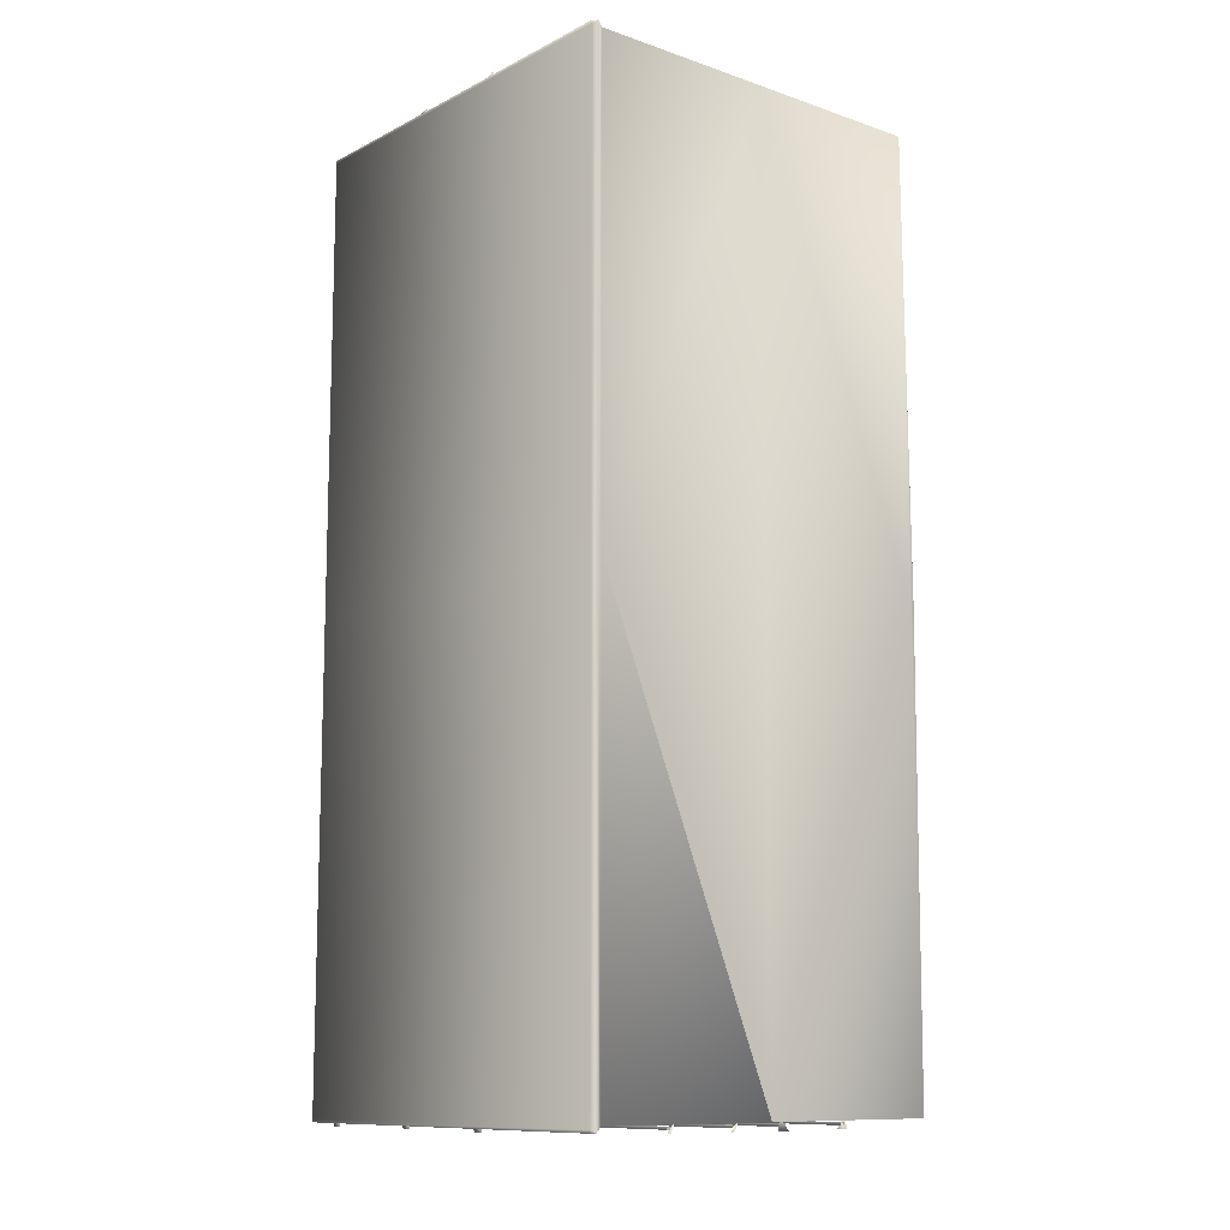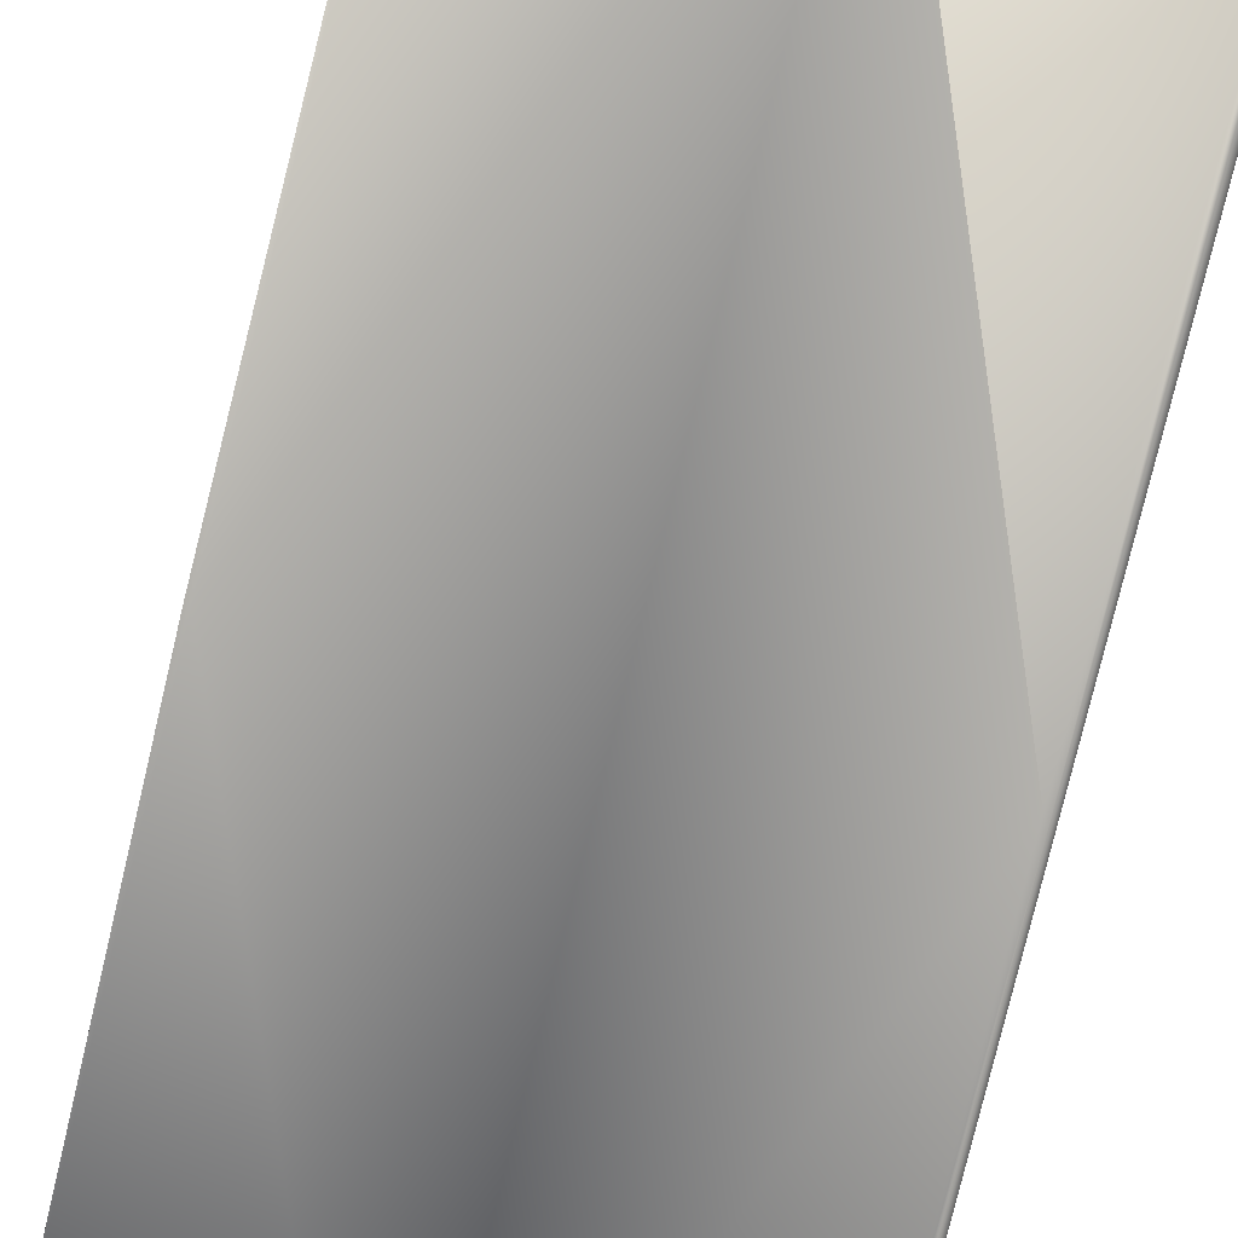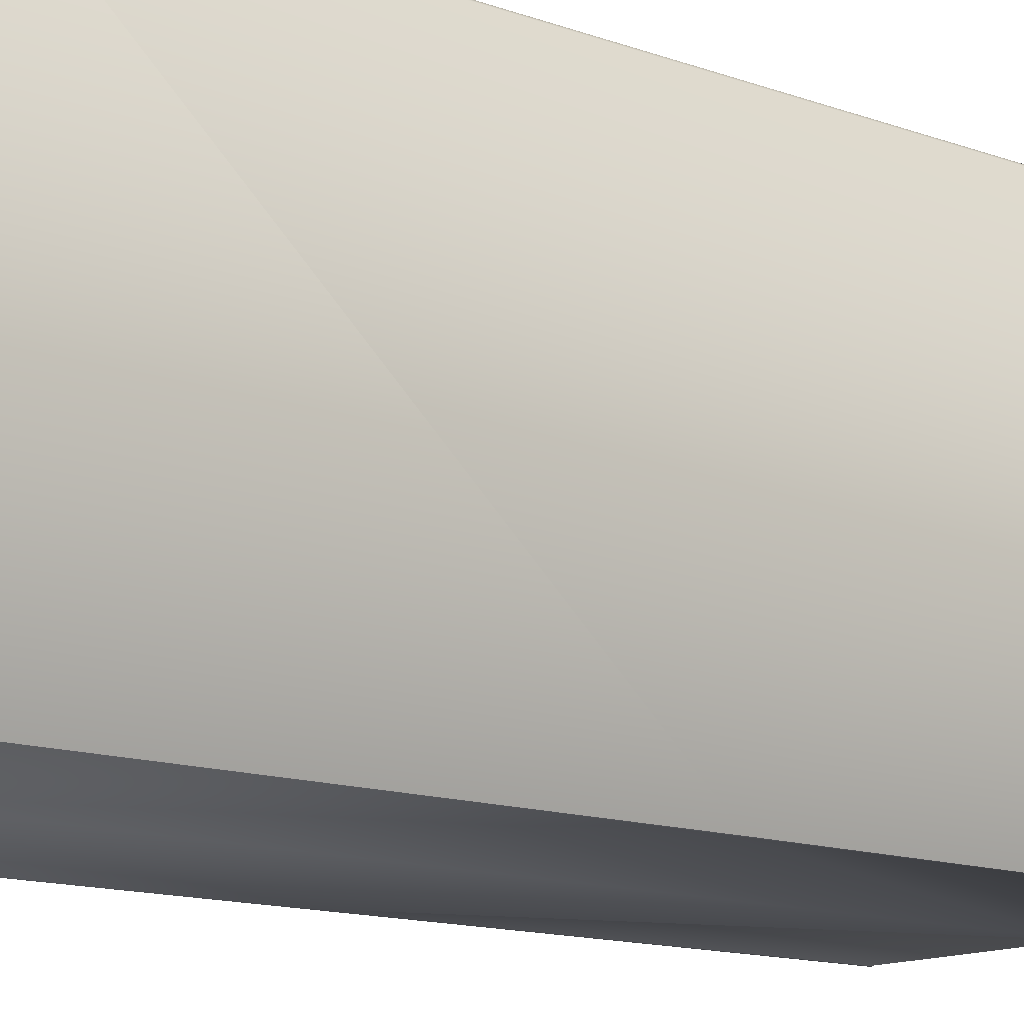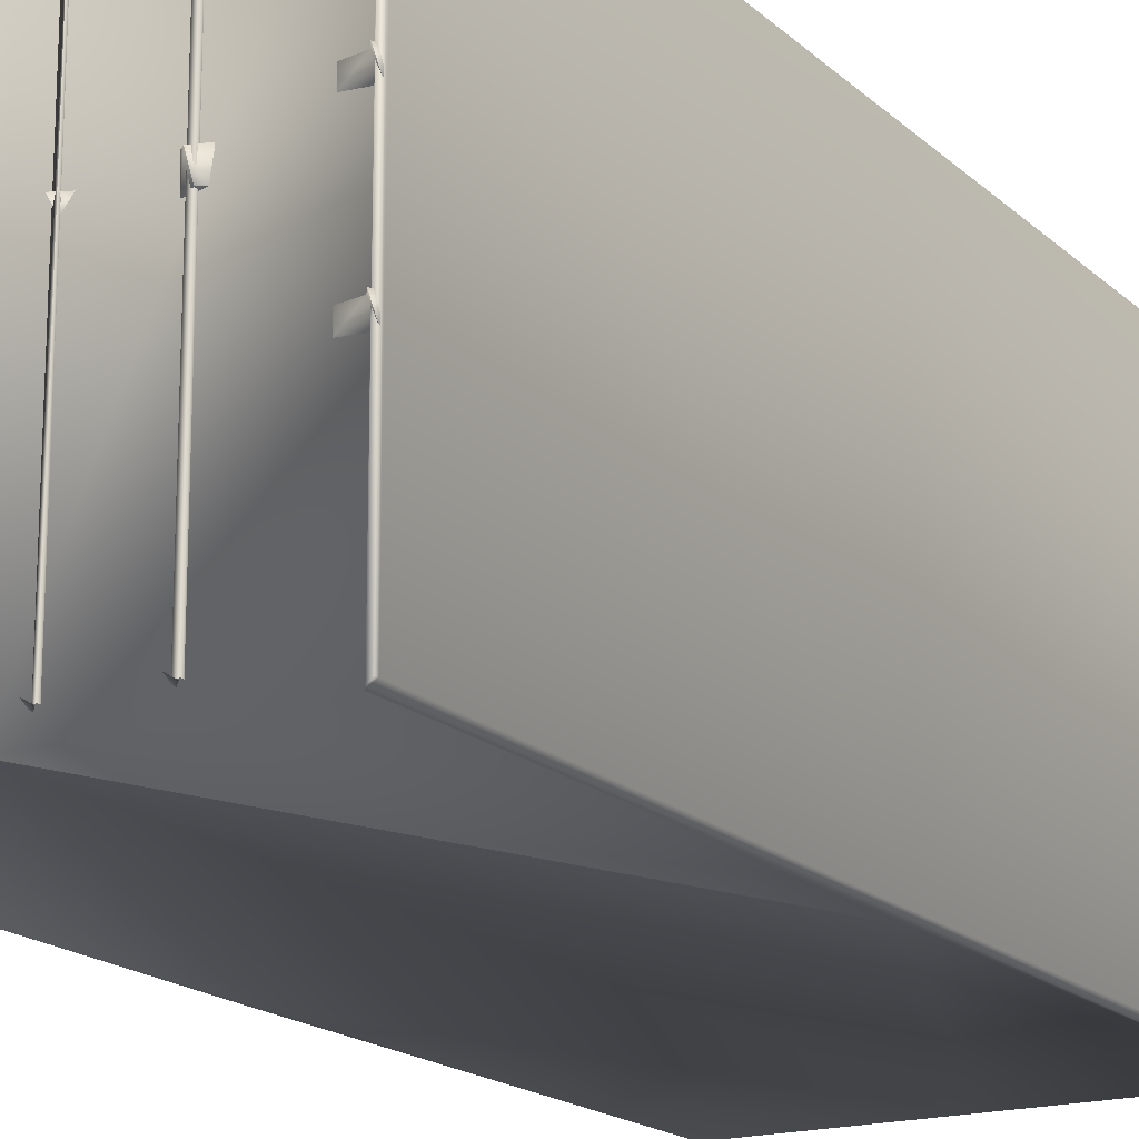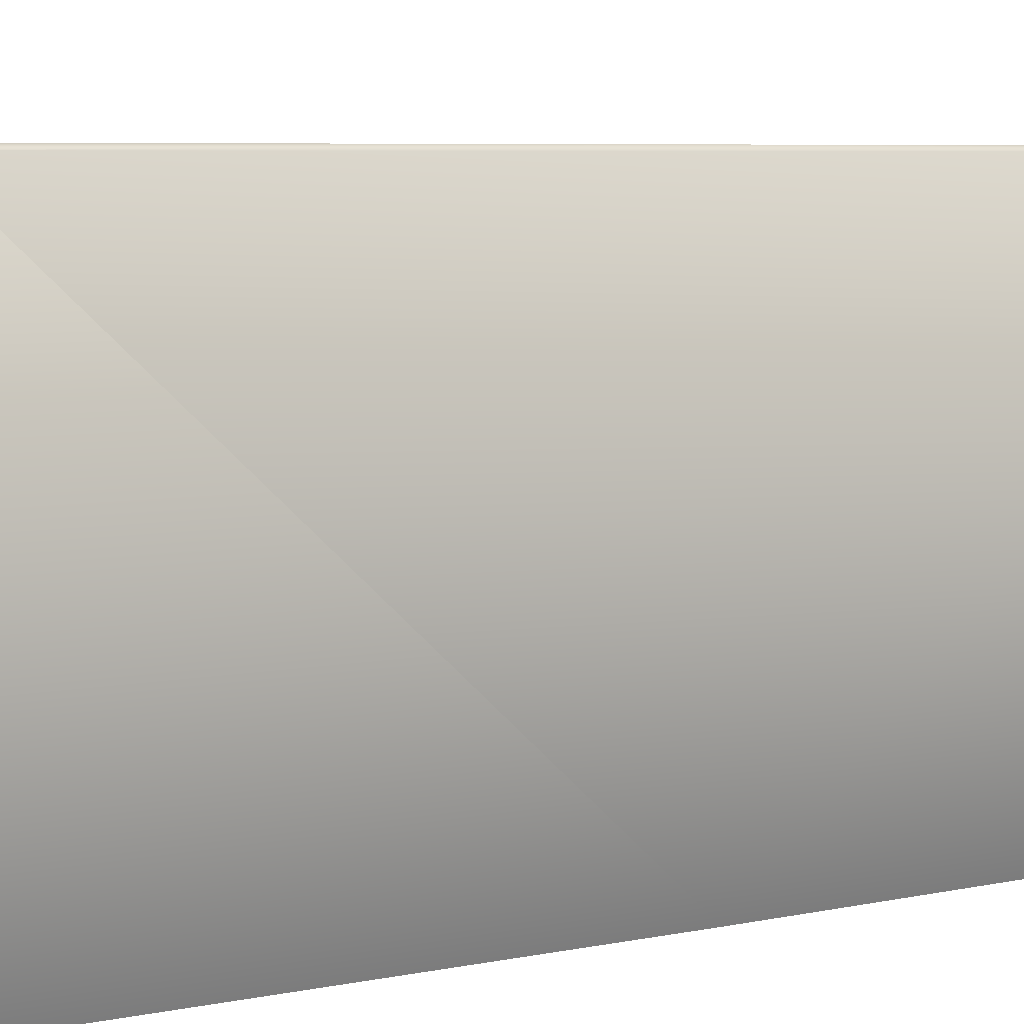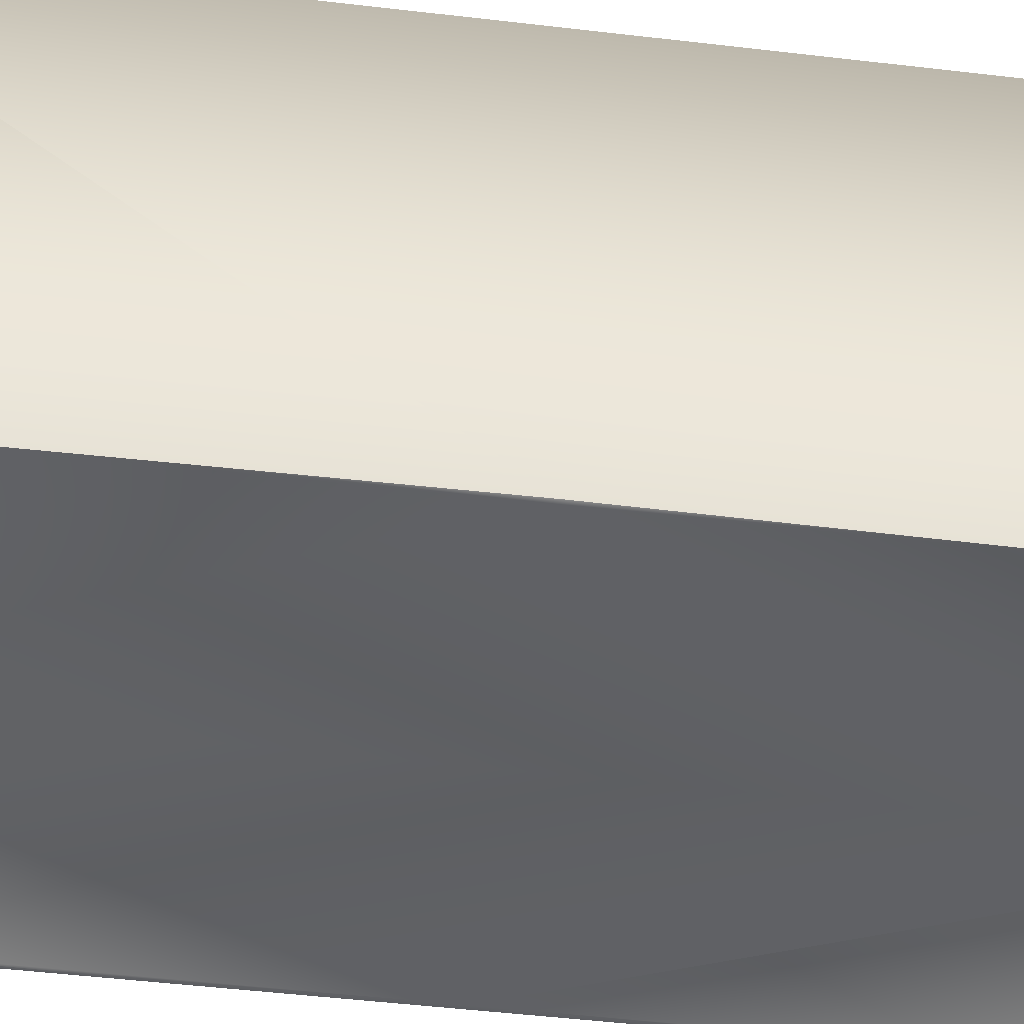
<metadata>
{"format":"obj","ext":"obj","renderer":"f3d","projection":"perspective","resolution":1024,"background":"white","views":[{"elev":-11.1,"azim":-39.6,"up":"+Z"},{"elev":-79.1,"azim":166.3,"up":"+Y"},{"elev":-13.4,"azim":50.4,"up":"+Y"},{"elev":-17.7,"azim":-149.2,"up":"+Y"},{"elev":5.4,"azim":53.9,"up":"+Y"},{"elev":-49.0,"azim":82.5,"up":"+Y"}]}
</metadata>
<code>
g default
v -4.672 0 0
v 4.672 0 0
v 4.767 0 0
v 0 0 -11.67
v 4.872 10.3 -11.81
v 4.672 0 -11.67
v 4.672 0 11.67
v 4.767 10.39 11.7
v -4.767 10.39 -11.7
v -4.767 10.39 -11.81
v -4.872 10.3 -11.81
v -4.872 0.101 -11.81
v -4.872 0.101 -11.73
v -4.872 0.101 0
v -4.672 0 -11.67
v -4.872 10.3 11.81
v -4.872 0.101 11.73
v -4.767 0 11.81
v -4.872 10.3 11.73
v -4.872 10.3 0
v -4.767 10.39 0
v -4.872 10.3 -11.73
v -4.872 0.101 11.81
v -4.767 10.39 11.81
v -4.891 6.337 11.87
v -4.651 6.337 11.73
v -4.839 4.09 11.67
v -4.891 3.684 11.87
v -4.77 4.074 11.89
v -4.192 3.696 11.67
v -4.192 4.062 11.67
v -4.839 9.104 11.67
v -4.839 9.526 11.67
v -4.192 9.132 11.67
v -2.363 0.374 11.59
v -2.406 0.4951 11.88
v -2.612 0.374 11.88
v -2.612 9.92 11.88
v -0.2947 4.983 -11.64
v 0.2947 4.983 -11.64
v -0.2947 5.457 -11.64
v -0.734 5.75 11.67
v -0.8047 5.995 11.83
v -0.6603 5.995 11.83
v -4.767 10.39 11.7
v -4.672 10.39 11.67
v 0 10.39 0
v -4.672 10.39 0
v 4.672 10.39 11.67
v 4.872 10.3 11.81
v 0.9193 5.763 -11.73
v 0.7326 6.008 -11.67
v 0.734 5.75 -11.67
v 2.363 0.374 11.59
v 2.655 9.92 11.59
v 2.612 9.92 11.88
v 0.6295 0.4951 11.88
v 0.8783 10.04 11.59
v -2.363 9.92 11.59
v -2.406 10.04 11.88
v -0.5868 0.374 11.59
v -0.8356 0.374 11.88
v 2.655 0.4951 -11.59
v 2.363 9.92 -11.59
v 2.612 9.92 -11.88
v 0.5868 0.374 -11.59
v 0.8356 0.374 -11.88
v 0.5868 9.92 -11.59
v 0.8356 9.92 -11.88
v 0.6295 10.04 -11.88
v -2.363 0.374 -11.59
v -2.363 9.92 -11.59
v -0.5868 0.374 -11.59
v 4.891 9.119 -11.87
v 4.192 9.132 -11.67
v -4.651 6.728 -11.73
v -4.192 4.062 -11.67
v -4.839 9.526 -11.67
v -4.77 9.51 -11.89
v -4.192 9.498 -11.67
v 0 0 11.67
v 0 10.39 11.67
v 0.945 6.008 11.67
v 0.5441 5.995 11.73
v 0.6603 5.995 11.83
v 0.734 5.75 11.67
v 4.839 9.104 11.67
v 4.77 9.51 11.89
v 4.891 9.119 11.87
v 4.651 9.51 11.73
v 2.612 0.374 11.88
v 2.406 0.4951 11.88
v 2.363 9.92 11.59
v 2.721 6.134 11.67
v 2.296 5.594 11.67
v 2.721 5.594 11.67
v -0.945 6.008 -11.67
v -0.6603 5.995 -11.83
v -0.734 5.75 -11.67
v 0.8356 0.374 11.88
v 0.5868 0.374 11.59
v 0.8356 9.92 11.88
v 0.6295 10.04 11.88
v -2.696 6.104 11.73
v -2.296 6.134 11.67
v -2.437 6.104 11.83
v -2.721 5.594 11.67
v -2.32 5.624 11.73
v -2.581 5.624 11.83
v 2.721 5.624 -11.67
v 2.581 5.654 -11.83
v 2.32 5.654 -11.73
v 2.296 6.164 -11.67
v 2.437 6.135 -11.83
v 2.696 6.135 -11.73
v 4.767 10.39 0
v 4.672 10.39 -11.67
v 4.767 10.39 -11.7
v 4.672 10.39 0
v 0 10.39 -11.67
v -4.672 10.39 -11.67
v 4.839 4.09 -11.67
v 4.192 9.498 -11.67
v 4.839 9.526 -11.67
v 4.77 9.51 -11.89
v -4.192 6.35 -11.67
v -4.192 3.696 -11.67
v -4.839 3.668 -11.67
v -4.891 3.684 -11.87
v -4.891 9.119 -11.87
v -2.612 0.374 -11.88
v -2.406 0.4951 -11.88
v -2.612 9.92 -11.88
v -2.406 10.04 -11.88
v 4.839 6.322 11.67
v 4.891 6.337 11.87
v 4.192 3.696 11.67
v 4.839 3.668 11.67
v 4.192 9.132 11.67
v -4.651 6.728 11.73
v -4.77 6.728 11.89
v -4.192 9.498 11.67
v -4.651 9.51 11.73
v 4.192 6.716 -11.67
v 4.839 6.743 -11.67
v 0.2947 5.457 11.64
v 0.1739 4.983 11.78
v -0.1739 5.457 11.78
v -0.2947 4.983 11.64
v -0.6753 9.96 -11.73
v -0.6753 0.4256 -11.73
v -0.7898 0.4256 -11.79
v -0.7898 9.96 -11.79
v -0.7898 9.96 -11.73
v -0.7898 0.4256 -11.73
v -4.839 4.09 -11.67
v -4.77 4.074 -11.89
v -4.651 4.074 -11.73
v -4.839 9.104 -11.67
v -4.651 9.51 -11.73
v -4.192 9.132 -11.67
v -2.721 6.164 -11.67
v -2.437 6.135 -11.83
v -2.32 6.135 -11.73
v -2.581 5.654 -11.83
v -2.296 5.624 -11.67
v -2.696 5.654 -11.73
v 0.6295 0.4951 -11.88
v -0.8356 0.374 -11.88
v -0.6295 0.4951 -11.88
v -0.8356 9.92 -11.88
v -0.6295 10.04 -11.88
v -0.5868 9.92 -11.59
v 4.651 6.728 11.73
v 4.192 6.716 11.67
v 4.192 6.35 11.67
v 4.891 3.684 11.87
v 4.651 4.074 11.73
v 4.192 4.062 11.67
v -4.192 6.716 -11.67
v -4.77 6.728 -11.89
v -4.891 6.337 -11.87
v -4.839 6.743 -11.67
v -4.839 6.322 -11.67
v 4.651 6.728 -11.73
v 4.77 6.728 -11.89
v 2.406 10.04 -11.88
v 2.406 0.4951 -11.88
v 2.612 0.374 -11.88
v 4.839 9.104 -11.67
v 4.651 9.51 -11.73
v 4.77 4.074 -11.89
v 4.891 3.684 -11.87
v 4.651 4.074 -11.73
v 4.192 3.696 -11.67
v 4.192 4.062 -11.67
v -2.452 9.96 -11.73
v -2.452 0.4256 -11.73
v -2.452 0.4256 -11.79
v -2.452 9.96 -11.79
v -2.566 0.4256 -11.79
v -2.566 9.96 -11.79
v -2.566 0.4256 -11.73
v -2.566 9.96 -11.73
v -4.672 0 11.67
v -4.767 0 0
v -4.767 0 -11.81
v 4.77 6.728 11.89
v 4.839 6.743 11.67
v 4.839 4.09 11.67
v 4.77 4.074 11.89
v 4.839 9.526 11.67
v 4.192 9.498 11.67
v -4.839 6.322 11.67
v -4.192 6.35 11.67
v -4.839 3.668 11.67
v -4.891 9.119 11.87
v 4.891 6.337 -11.87
v 4.839 6.322 -11.67
v 4.192 6.35 -11.67
v 4.839 3.668 -11.67
v -0.6295 0.4951 11.88
v -0.5868 9.92 11.59
v -0.6295 10.04 11.88
v -0.8356 9.92 11.88
v 2.452 9.96 11.73
v 2.452 0.4256 11.73
v 2.452 0.4256 11.79
v 2.452 9.96 11.79
v 2.566 9.96 11.79
v 2.566 0.4256 11.73
v 2.566 0.4256 11.79
v 2.566 9.96 11.73
v 0.7898 0.4256 -11.73
v 0.7898 9.96 -11.73
v 0.7898 0.4256 -11.79
v 0.7898 9.96 -11.79
v 0.6753 0.4256 -11.79
v 0.6753 9.96 -11.79
v 0.6753 0.4256 -11.73
v 0.6753 9.96 -11.73
v 2.566 0.4256 -11.73
v 2.566 9.96 -11.73
v 2.566 0.4256 -11.79
v 2.566 9.96 -11.79
v 2.452 0.4256 -11.79
v 2.452 9.96 -11.79
v 2.452 0.4256 -11.73
v 2.452 9.96 -11.73
v -0.7898 0.4256 11.73
v -0.7898 9.96 11.73
v -0.7898 0.4256 11.79
v -0.7898 9.96 11.79
v -0.6753 0.4256 11.79
v -0.6753 9.96 11.79
v -0.6753 0.4256 11.73
v -0.6753 9.96 11.73
v -2.566 0.4256 11.73
v -2.566 9.96 11.73
v -2.566 0.4256 11.79
v -2.566 9.96 11.79
v -2.452 0.4256 11.79
v -2.452 9.96 11.79
v -2.452 0.4256 11.73
v -2.452 9.96 11.73
v 0.6753 9.96 11.73
v 0.6753 9.96 11.79
v 0.6753 0.4256 11.73
v 0.6753 0.4256 11.79
v 0.7898 9.96 11.79
v 0.7898 9.96 11.73
v 0.7898 0.4256 11.79
v 0.7898 0.4256 11.73
g Cargo_container_01_Mesh
f 3 2 6
f 4 6 2
f 140 214 141
f 29 28 216
f 93 55 56
f 62 61 222
f 90 89 88
f 152 153 151
f 201 200 199
f 233 232 231
f 238 237 236
f 237 238 239
f 246 245 244
f 245 246 247
f 252 251 250
f 256 255 254
f 255 256 257
f 262 261 260
f 261 262 263
f 268 267 266
f 271 272 273
f 15 1 206
f 1 15 4
f 116 5 118
f 5 3 6
f 7 50 49
f 3 50 7
f 3 5 50
f 5 116 50
f 50 116 8
f 11 13 22
f 10 22 9
f 22 10 11
f 10 12 11
f 13 11 12
f 207 13 12
f 207 14 13
f 14 22 13
f 22 14 20
f 15 10 121
f 10 15 207
f 12 10 207
f 23 24 16
f 24 23 18
f 17 18 23
f 14 18 17
f 19 14 17
f 14 19 20
f 19 21 20
f 21 22 20
f 22 21 9
f 16 17 23
f 17 16 19
f 24 19 16
f 19 24 45
f 21 19 45
f 205 46 24
f 25 141 214
f 25 140 141
f 140 25 26
f 215 140 26
f 28 27 216
f 27 28 29
f 30 29 216
f 29 30 31
f 217 33 32
f 33 217 143
f 143 217 32
f 34 143 32
f 143 34 142
f 41 40 39
f 42 44 43
f 46 45 24
f 48 45 46
f 46 47 48
f 47 46 82
f 49 47 82
f 47 49 119
f 8 119 49
f 119 8 116
f 45 48 21
f 50 8 49
f 5 6 117
f 51 53 52
f 91 54 92
f 100 101 57
f 103 58 102
f 37 35 36
f 38 59 60
f 225 223 224
f 188 63 189
f 65 64 187
f 67 66 168
f 69 68 70
f 131 71 132
f 133 72 134
f 169 73 170
f 171 173 172
f 181 183 76
f 180 76 183
f 157 156 158
f 77 158 156
f 79 78 160
f 80 160 78
f 82 7 49
f 7 82 81
f 46 81 82
f 81 46 205
f 85 83 84
f 85 86 83
f 86 85 84
f 212 89 87
f 89 212 88
f 89 90 87
f 90 139 87
f 139 90 213
f 95 96 94
f 98 99 97
f 106 108 105
f 105 104 106
f 107 106 104
f 108 106 109
f 107 108 109
f 106 107 109
f 112 114 111
f 110 112 111
f 114 110 111
f 114 112 113
f 113 115 114
f 110 114 115
f 2 3 7
f 81 2 7
f 2 81 4
f 81 1 4
f 1 81 205
f 206 1 205
f 117 118 5
f 118 119 116
f 119 118 117
f 117 47 119
f 47 117 120
f 121 47 120
f 47 121 48
f 9 48 121
f 10 9 121
f 48 9 21
f 194 196 122
f 194 122 192
f 191 123 124
f 191 124 125
f 6 120 117
f 120 6 4
f 4 121 120
f 121 4 15
f 29 31 27
f 143 142 33
f 185 144 145
f 185 145 186
f 148 147 146
f 147 148 149
f 151 153 150
f 152 154 153
f 154 152 155
f 156 129 128
f 129 156 157
f 158 129 157
f 129 158 128
f 158 127 128
f 127 158 77
f 78 130 159
f 130 78 79
f 160 130 79
f 130 160 159
f 160 161 159
f 161 160 80
f 163 167 162
f 167 163 165
f 163 162 164
f 166 163 164
f 163 166 165
f 166 167 165
f 209 136 135
f 136 209 208
f 174 136 208
f 136 174 135
f 174 176 135
f 176 174 175
f 210 177 138
f 177 210 211
f 178 177 211
f 177 178 138
f 178 137 138
f 137 178 179
f 126 76 180
f 76 126 184
f 182 76 184
f 76 182 181
f 182 183 181
f 183 182 184
f 185 220 144
f 220 185 219
f 185 218 219
f 218 185 186
f 145 218 186
f 218 145 219
f 74 124 190
f 124 74 125
f 74 191 125
f 191 74 190
f 75 191 190
f 191 75 123
f 193 122 221
f 122 193 192
f 193 194 192
f 194 193 221
f 195 194 221
f 194 195 196
f 198 200 197
f 200 198 199
f 200 201 202
f 201 204 202
f 204 201 203
f 18 206 205
f 206 18 14
f 207 206 14
f 206 207 15
f 18 205 24
f 208 209 174
f 175 174 209
f 211 210 178
f 179 178 210
f 88 212 90
f 213 90 212
f 25 214 26
f 215 26 214
f 227 229 226
f 229 227 228
f 232 229 228
f 229 232 230
f 232 233 230
f 236 235 234
f 235 236 237
f 240 239 238
f 239 240 241
f 244 243 242
f 243 244 245
f 248 247 246
f 247 248 249
f 251 252 253
f 254 253 252
f 253 254 255
f 260 259 258
f 259 260 261
f 264 263 262
f 263 264 265
f 267 268 269
f 272 267 269
f 267 272 270
f 272 271 270

</code>
